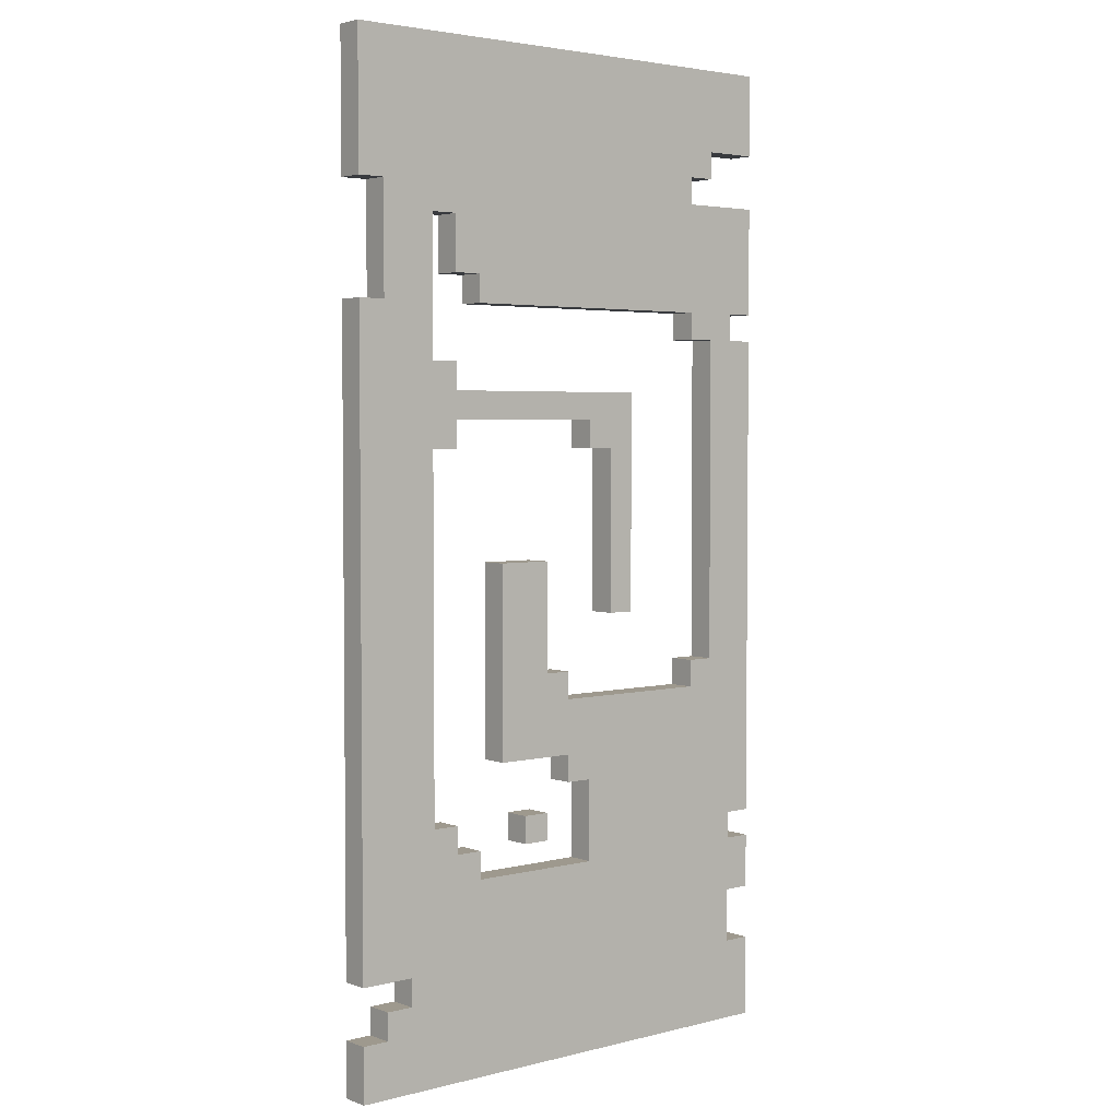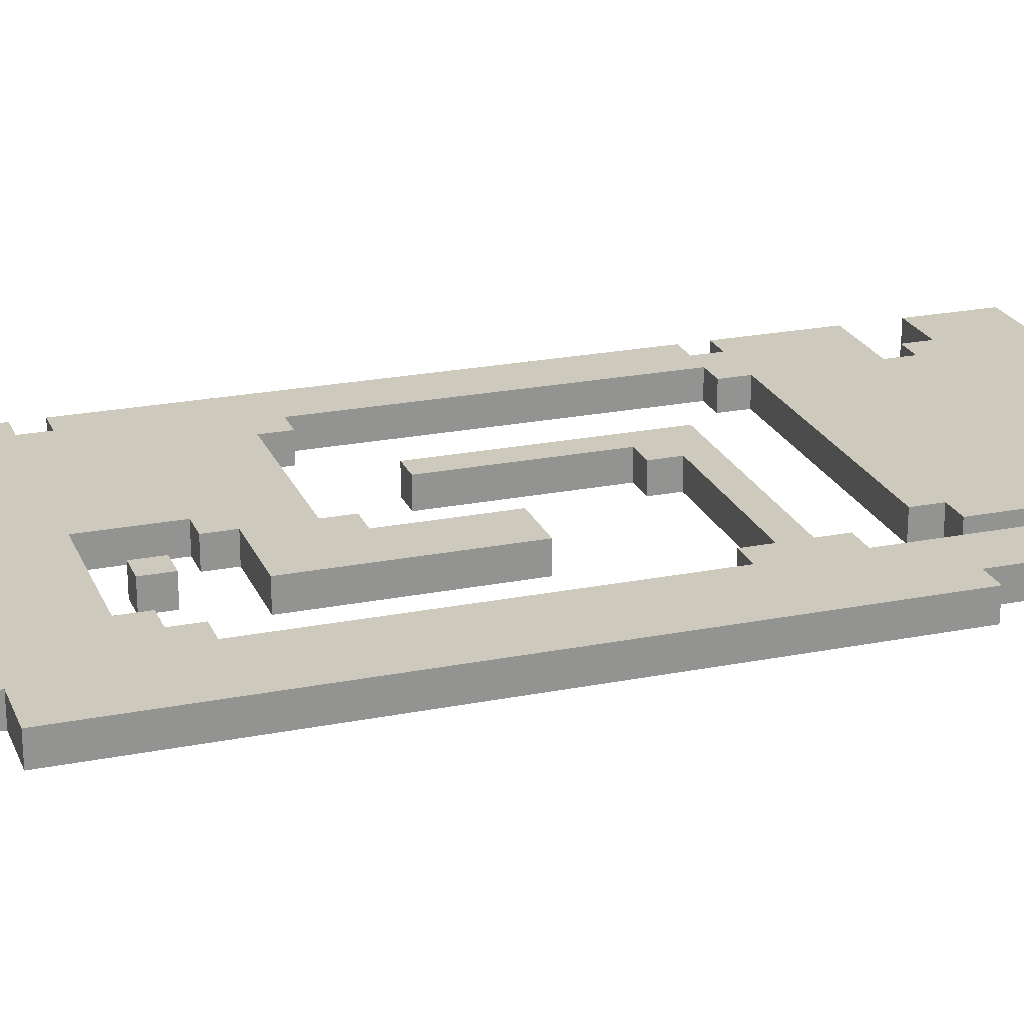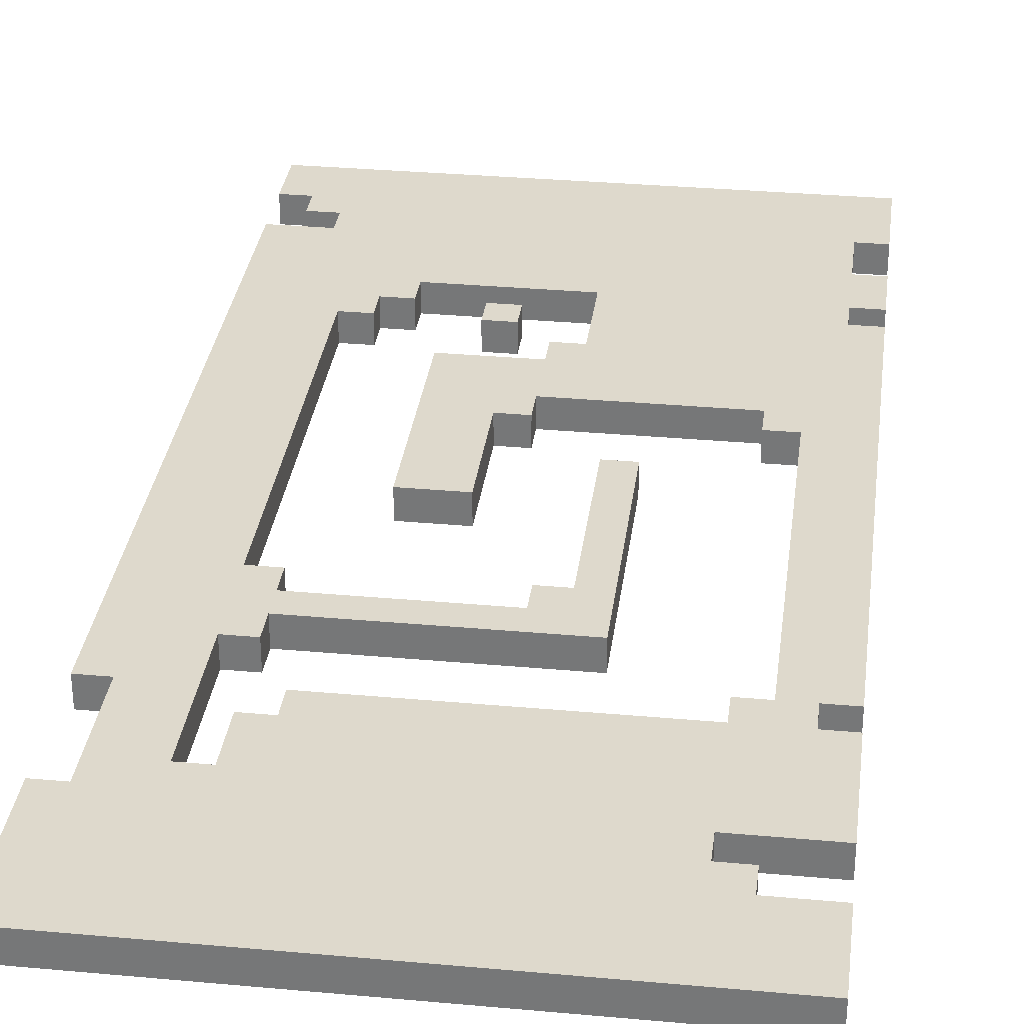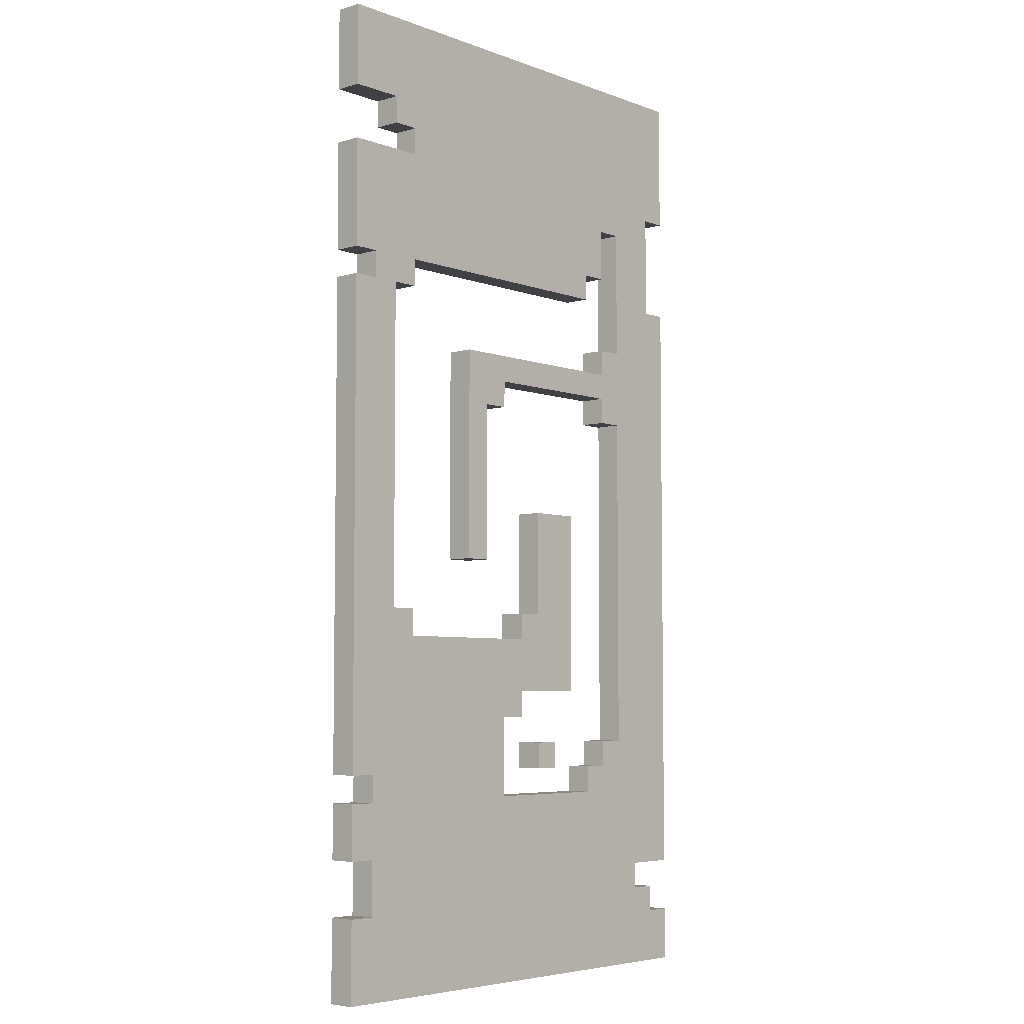
<metadata>
{"format":"obj","ext":"obj","renderer":"f3d","projection":"perspective","resolution":1024,"background":"white","views":[{"elev":3.5,"azim":-40.0,"up":"+Z"},{"elev":22.7,"azim":-108.8,"up":"+Y"},{"elev":31.9,"azim":7.3,"up":"+Y"},{"elev":-5.4,"azim":131.7,"up":"+Z"}]}
</metadata>
<code>
o
v -0.9 0 1.8
v -0.9 0 1.3
v -0.9 0 0.9
v -0.9 0 -1.4
v -0.9 0 -1.6
v -0.9 0 -1.8
v -0.9 0.1 1.8
v -0.9 0.1 1.3
v -0.9 0.1 0.9
v -0.9 0.1 -1.4
v -0.9 0.1 -1.6
v -0.9 0.1 -1.8
v -0.8 0 1.3
v -0.8 0 0.9
v -0.8 0 -1.5
v -0.8 0 -1.6
v -0.8 0.1 1.3
v -0.8 0.1 0.9
v -0.8 0.1 -1.5
v -0.8 0.1 -1.6
v -0.7 0 -1.4
v -0.7 0 -1.5
v -0.7 0.1 -1.4
v -0.7 0.1 -1.5
v -0.5 0 1.2
v -0.5 0 1
v -0.5 0.1 1.2
v -0.5 0.1 1
v -0.4 0 1
v -0.4 0 0.9
v -0.4 0.1 1
v -0.4 0.1 0.9
v -0.3 0 1.192e-07
v -0.3 0 -0.7
v -0.3 0.1 1.192e-07
v -0.3 0.1 -0.7
v -0.2 0 -0.9
v -0.2 0 -1
v -0.2 0.1 -0.9
v -0.2 0.1 -1
v 0 0 -0.7
v 0 0 -0.8
v 0 0.1 -0.7
v 0 0.1 -0.8
v 0.1 0 0.5
v 0.1 0 0.4
v 0.1 0 -0.8
v 0.1 0 -1.1
v 0.1 0.1 0.5
v 0.1 0.1 0.4
v 0.1 0.1 -0.8
v 0.1 0.1 -1.1
v 0.2 0 0.4
v 0.2 0 -0.2
v 0.2 0.1 0.4
v 0.2 0.1 -0.2
v 0.6 0 0.9
v 0.6 0 0.8
v 0.6 0 -0.4
v 0.6 0 -0.5
v 0.6 0.1 0.9
v 0.6 0.1 0.8
v 0.6 0.1 -0.4
v 0.6 0.1 -0.5
v 0.7 0 0.8
v 0.7 0 -0.4
v 0.7 0.1 0.8
v 0.7 0.1 -0.4
v -0.6 0 1.2
v -0.6 0 0.7
v -0.6 0 0.4
v -0.6 0 -0.9
v -0.6 0.1 1.2
v -0.6 0.1 0.7
v -0.6 0.1 0.4
v -0.6 0.1 -0.9
v -0.5 0 0.7
v -0.5 0 0.6
v -0.5 0 0.5
v -0.5 0 0.4
v -0.5 0 -0.9
v -0.5 0 -1
v -0.5 0.1 0.7
v -0.5 0.1 0.6
v -0.5 0.1 0.5
v -0.5 0.1 0.4
v -0.5 0.1 -0.9
v -0.5 0.1 -1
v -0.4 0 -1
v -0.4 0 -1.1
v -0.4 0.1 -1
v -0.4 0.1 -1.1
v -0.1 0 1.192e-07
v -0.1 0 -0.4
v -0.1 0 -0.9
v -0.1 0 -1
v -0.1 0.1 1.192e-07
v -0.1 0.1 -0.4
v -0.1 0.1 -0.9
v -0.1 0.1 -1
v 0 0 -0.4
v 0 0 -0.5
v 0 0.1 -0.4
v 0 0.1 -0.5
v 0.3 0 0.6
v 0.3 0 -0.2
v 0.3 0.1 0.6
v 0.3 0.1 -0.2
v 0.6 0 1.4
v 0.6 0 1.3
v 0.6 0.1 1.4
v 0.6 0.1 1.3
v 0.7 0 1.5
v 0.7 0 1.4
v 0.7 0.1 1.5
v 0.7 0.1 1.4
v 0.8 0 0.9
v 0.8 0 0.8
v 0.8 0 -1
v 0.8 0 -1.1
v 0.8 0 -1.3
v 0.8 0 -1.5
v 0.8 0.1 0.9
v 0.8 0.1 0.8
v 0.8 0.1 -1
v 0.8 0.1 -1.1
v 0.8 0.1 -1.3
v 0.8 0.1 -1.5
v 0.9 0 1.8
v 0.9 0 1.5
v 0.9 0 1.3
v 0.9 0 0.9
v 0.9 0 0.8
v 0.9 0 -1
v 0.9 0 -1.1
v 0.9 0 -1.3
v 0.9 0 -1.5
v 0.9 0 -1.8
v 0.9 0.1 1.8
v 0.9 0.1 1.5
v 0.9 0.1 1.3
v 0.9 0.1 0.9
v 0.9 0.1 0.8
v 0.9 0.1 -1
v 0.9 0.1 -1.1
v 0.9 0.1 -1.3
v 0.9 0.1 -1.5
v 0.9 0.1 -1.8
v -0.9 0 1.8
v -0.9 0.1 1.8
v 0.9 0 1.8
v 0.9 0.1 1.8
v 0.6 0 1.3
v 0.6 0.1 1.3
v 0.9 0 1.3
v 0.9 0.1 1.3
v -0.9 0 0.9
v -0.9 0.1 0.9
v -0.8 0 0.9
v -0.8 0.1 0.9
v 0.8 0 0.8
v 0.8 0.1 0.8
v 0.9 0 0.8
v 0.9 0.1 0.8
v -0.6 0 0.7
v -0.6 0.1 0.7
v -0.5 0 0.7
v -0.5 0.1 0.7
v -0.5 0 0.6
v -0.5 0.1 0.6
v 0.3 0 0.6
v 0.3 0.1 0.6
v -0.3 0 1.192e-07
v -0.3 0.1 1.192e-07
v -0.1 0 1.192e-07
v -0.1 0.1 1.192e-07
v -0.1 0 -0.4
v -0.1 0.1 -0.4
v 0 0 -0.4
v 0 0.1 -0.4
v 0.6 0 -0.4
v 0.6 0.1 -0.4
v 0.7 0 -0.4
v 0.7 0.1 -0.4
v 0 0 -0.5
v 0 0.1 -0.5
v 0.6 0 -0.5
v 0.6 0.1 -0.5
v -0.6 0 -0.9
v -0.6 0.1 -0.9
v -0.5 0 -0.9
v -0.5 0.1 -0.9
v -0.2 0 -0.9
v -0.2 0.1 -0.9
v -0.1 0 -0.9
v -0.1 0.1 -0.9
v -0.5 0 -1
v -0.5 0.1 -1
v -0.4 0 -1
v -0.4 0.1 -1
v -0.4 0 -1.1
v -0.4 0.1 -1.1
v 0.1 0 -1.1
v 0.1 0.1 -1.1
v 0.8 0 -1.1
v 0.8 0.1 -1.1
v 0.9 0 -1.1
v 0.9 0.1 -1.1
v -0.8 0 -1.5
v -0.8 0.1 -1.5
v -0.7 0 -1.5
v -0.7 0.1 -1.5
v 0.8 0 -1.5
v 0.8 0.1 -1.5
v 0.9 0 -1.5
v 0.9 0.1 -1.5
v -0.9 0 -1.6
v -0.9 0.1 -1.6
v -0.8 0 -1.6
v -0.8 0.1 -1.6
v 0.7 0 1.5
v 0.7 0.1 1.5
v 0.9 0 1.5
v 0.9 0.1 1.5
v 0.6 0 1.4
v 0.6 0.1 1.4
v 0.7 0 1.4
v 0.7 0.1 1.4
v -0.9 0 1.3
v -0.9 0.1 1.3
v -0.8 0 1.3
v -0.8 0.1 1.3
v -0.6 0 1.2
v -0.6 0.1 1.2
v -0.5 0 1.2
v -0.5 0.1 1.2
v -0.5 0 1
v -0.5 0.1 1
v -0.4 0 1
v -0.4 0.1 1
v -0.4 0 0.9
v -0.4 0.1 0.9
v 0.6 0 0.9
v 0.6 0.1 0.9
v 0.8 0 0.9
v 0.8 0.1 0.9
v 0.9 0 0.9
v 0.9 0.1 0.9
v 0.6 0 0.8
v 0.6 0.1 0.8
v 0.7 0 0.8
v 0.7 0.1 0.8
v -0.5 0 0.5
v -0.5 0.1 0.5
v 0.1 0 0.5
v 0.1 0.1 0.5
v -0.6 0 0.4
v -0.6 0.1 0.4
v -0.5 0 0.4
v -0.5 0.1 0.4
v 0.1 0 0.4
v 0.1 0.1 0.4
v 0.2 0 0.4
v 0.2 0.1 0.4
v 0.2 0 -0.2
v 0.2 0.1 -0.2
v 0.3 0 -0.2
v 0.3 0.1 -0.2
v -0.3 0 -0.7
v -0.3 0.1 -0.7
v 0 0 -0.7
v 0 0.1 -0.7
v 0 0 -0.8
v 0 0.1 -0.8
v 0.1 0 -0.8
v 0.1 0.1 -0.8
v -0.2 0 -1
v -0.2 0.1 -1
v -0.1 0 -1
v -0.1 0.1 -1
v 0.8 0 -1
v 0.8 0.1 -1
v 0.9 0 -1
v 0.9 0.1 -1
v 0.8 0 -1.3
v 0.8 0.1 -1.3
v 0.9 0 -1.3
v 0.9 0.1 -1.3
v -0.9 0 -1.4
v -0.9 0.1 -1.4
v -0.7 0 -1.4
v -0.7 0.1 -1.4
v -0.9 0 -1.8
v -0.9 0.1 -1.8
v 0.9 0 -1.8
v 0.9 0.1 -1.8
v -0.9 0 1.8
v 0.9 0 1.8
v 0.7 0 1.5
v 0.9 0 1.5
v 0.6 0 1.4
v 0.7 0 1.4
v -0.9 0 1.3
v -0.8 0 1.3
v 0.6 0 1.3
v 0.9 0 1.3
v -0.6 0 1.2
v -0.5 0 1.2
v -0.5 0 1
v -0.4 0 1
v -0.9 0 0.9
v -0.8 0 0.9
v -0.4 0 0.9
v 0.6 0 0.9
v 0.8 0 0.9
v 0.9 0 0.9
v 0.6 0 0.8
v 0.7 0 0.8
v 0.8 0 0.8
v 0.9 0 0.8
v -0.6 0 0.7
v -0.5 0 0.7
v -0.5 0 0.6
v 0.3 0 0.6
v -0.5 0 0.5
v 0.1 0 0.5
v -0.6 0 0.4
v -0.5 0 0.4
v 0.1 0 0.4
v 0.2 0 0.4
v -0.3 0 1.192e-07
v -0.1 0 1.192e-07
v 0.2 0 -0.2
v 0.3 0 -0.2
v -0.1 0 -0.4
v 0 0 -0.4
v 0.6 0 -0.4
v 0.7 0 -0.4
v 0 0 -0.5
v 0.6 0 -0.5
v -0.3 0 -0.7
v 0 0 -0.7
v 0 0 -0.8
v 0.1 0 -0.8
v -0.6 0 -0.9
v -0.5 0 -0.9
v -0.2 0 -0.9
v -0.1 0 -0.9
v -0.5 0 -1
v -0.4 0 -1
v -0.2 0 -1
v -0.1 0 -1
v 0.8 0 -1
v 0.9 0 -1
v -0.4 0 -1.1
v 0.1 0 -1.1
v 0.8 0 -1.1
v 0.9 0 -1.1
v 0.8 0 -1.3
v 0.9 0 -1.3
v -0.9 0 -1.4
v -0.7 0 -1.4
v -0.8 0 -1.5
v -0.7 0 -1.5
v 0.8 0 -1.5
v 0.9 0 -1.5
v -0.9 0 -1.6
v -0.8 0 -1.6
v -0.9 0 -1.8
v 0.9 0 -1.8
v -0.9 0.1 1.8
v 0.9 0.1 1.8
v 0.7 0.1 1.5
v 0.9 0.1 1.5
v 0.6 0.1 1.4
v 0.7 0.1 1.4
v -0.9 0.1 1.3
v -0.8 0.1 1.3
v 0.6 0.1 1.3
v 0.9 0.1 1.3
v -0.6 0.1 1.2
v -0.5 0.1 1.2
v -0.5 0.1 1
v -0.4 0.1 1
v -0.9 0.1 0.9
v -0.8 0.1 0.9
v -0.4 0.1 0.9
v 0.6 0.1 0.9
v 0.8 0.1 0.9
v 0.9 0.1 0.9
v 0.6 0.1 0.8
v 0.7 0.1 0.8
v 0.8 0.1 0.8
v 0.9 0.1 0.8
v -0.6 0.1 0.7
v -0.5 0.1 0.7
v -0.5 0.1 0.6
v 0.3 0.1 0.6
v -0.5 0.1 0.5
v 0.1 0.1 0.5
v -0.6 0.1 0.4
v -0.5 0.1 0.4
v 0.1 0.1 0.4
v 0.2 0.1 0.4
v -0.3 0.1 1.192e-07
v -0.1 0.1 1.192e-07
v 0.2 0.1 -0.2
v 0.3 0.1 -0.2
v -0.1 0.1 -0.4
v 0 0.1 -0.4
v 0.6 0.1 -0.4
v 0.7 0.1 -0.4
v 0 0.1 -0.5
v 0.6 0.1 -0.5
v -0.3 0.1 -0.7
v 0 0.1 -0.7
v 0 0.1 -0.8
v 0.1 0.1 -0.8
v -0.6 0.1 -0.9
v -0.5 0.1 -0.9
v -0.2 0.1 -0.9
v -0.1 0.1 -0.9
v -0.5 0.1 -1
v -0.4 0.1 -1
v -0.2 0.1 -1
v -0.1 0.1 -1
v 0.8 0.1 -1
v 0.9 0.1 -1
v -0.4 0.1 -1.1
v 0.1 0.1 -1.1
v 0.8 0.1 -1.1
v 0.9 0.1 -1.1
v 0.8 0.1 -1.3
v 0.9 0.1 -1.3
v -0.9 0.1 -1.4
v -0.7 0.1 -1.4
v -0.8 0.1 -1.5
v -0.7 0.1 -1.5
v 0.8 0.1 -1.5
v 0.9 0.1 -1.5
v -0.9 0.1 -1.6
v -0.8 0.1 -1.6
v -0.9 0.1 -1.8
v 0.9 0.1 -1.8
f 7 2 1
f 8 2 7
f 9 4 3
f 10 4 9
f 11 6 5
f 12 6 11
f 17 14 13
f 18 14 17
f 19 16 15
f 20 16 19
f 23 22 21
f 24 22 23
f 27 26 25
f 28 26 27
f 31 30 29
f 32 30 31
f 35 34 33
f 36 34 35
f 39 38 37
f 40 38 39
f 43 42 41
f 44 42 43
f 49 46 45
f 50 46 49
f 51 48 47
f 52 48 51
f 55 54 53
f 56 54 55
f 61 58 57
f 62 58 61
f 63 60 59
f 64 60 63
f 67 66 65
f 68 66 67
f 69 70 73
f 73 70 74
f 71 72 75
f 75 72 76
f 77 78 83
f 83 78 84
f 79 80 85
f 85 80 86
f 81 82 87
f 87 82 88
f 89 90 91
f 91 90 92
f 93 94 97
f 97 94 98
f 95 96 99
f 99 96 100
f 101 102 103
f 103 102 104
f 105 106 107
f 107 106 108
f 109 110 111
f 111 110 112
f 113 114 115
f 115 114 116
f 117 118 123
f 123 118 124
f 119 120 125
f 125 120 126
f 121 122 127
f 127 122 128
f 129 130 139
f 139 130 140
f 131 132 141
f 141 132 142
f 133 134 143
f 143 134 144
f 135 136 145
f 145 136 146
f 137 138 147
f 147 138 148
f 151 150 149
f 152 150 151
f 155 154 153
f 156 154 155
f 159 158 157
f 160 158 159
f 163 162 161
f 164 162 163
f 167 166 165
f 168 166 167
f 171 170 169
f 172 170 171
f 175 174 173
f 176 174 175
f 179 178 177
f 180 178 179
f 183 182 181
f 184 182 183
f 187 186 185
f 188 186 187
f 191 190 189
f 192 190 191
f 195 194 193
f 196 194 195
f 199 198 197
f 200 198 199
f 203 202 201
f 204 202 203
f 207 206 205
f 208 206 207
f 211 210 209
f 212 210 211
f 215 214 213
f 216 214 215
f 219 218 217
f 220 218 219
f 221 222 223
f 223 222 224
f 225 226 227
f 227 226 228
f 229 230 231
f 231 230 232
f 233 234 235
f 235 234 236
f 237 238 239
f 239 238 240
f 241 242 243
f 243 242 244
f 245 246 247
f 247 246 248
f 249 250 251
f 251 250 252
f 253 254 255
f 255 254 256
f 257 258 259
f 259 258 260
f 261 262 263
f 263 262 264
f 265 266 267
f 267 266 268
f 269 270 271
f 271 270 272
f 273 274 275
f 275 274 276
f 277 278 279
f 279 278 280
f 281 282 283
f 283 282 284
f 285 286 287
f 287 286 288
f 289 290 291
f 291 290 292
f 293 294 295
f 295 294 296
f 299 298 297
f 300 298 299
f 301 299 297
f 302 299 301
f 303 301 297
f 304 301 303
f 305 301 304
f 307 305 304
f 307 306 305
f 308 306 307
f 309 306 308
f 310 306 309
f 312 307 304
f 313 306 310
f 314 306 313
f 315 306 314
f 316 306 315
f 317 315 314
f 318 315 317
f 319 315 318
f 321 312 311
f 321 307 312
f 323 322 321
f 325 323 321
f 325 324 323
f 326 324 325
f 327 321 311
f 327 325 321
f 328 325 327
f 329 324 326
f 330 324 329
f 333 324 330
f 334 324 333
f 335 332 331
f 338 320 319
f 338 319 318
f 339 336 335
f 340 338 337
f 341 335 331
f 341 340 339
f 341 339 335
f 342 340 341
f 343 340 342
f 344 340 343
f 345 327 311
f 349 346 345
f 351 348 347
f 352 348 351
f 353 338 340
f 353 340 344
f 353 320 338
f 354 320 353
f 355 350 349
f 356 353 344
f 357 353 356
f 359 356 355
f 359 358 357
f 359 357 356
f 360 358 359
f 361 349 345
f 361 345 311
f 361 359 355
f 361 355 349
f 362 359 361
f 364 359 362
f 365 359 364
f 368 364 363
f 368 366 365
f 368 365 364
f 369 368 367
f 370 366 368
f 370 368 369
f 371 372 373
f 373 372 374
f 371 373 375
f 375 373 376
f 371 375 377
f 377 375 378
f 378 375 379
f 378 379 381
f 379 380 381
f 381 380 382
f 382 380 383
f 383 380 384
f 378 381 386
f 384 380 387
f 387 380 388
f 388 380 389
f 389 380 390
f 388 389 391
f 391 389 392
f 392 389 393
f 385 386 395
f 386 381 395
f 395 396 397
f 395 397 399
f 397 398 399
f 399 398 400
f 385 395 401
f 395 399 401
f 401 399 402
f 400 398 403
f 403 398 404
f 404 398 407
f 407 398 408
f 405 406 409
f 393 394 412
f 392 393 412
f 409 410 413
f 411 412 414
f 405 409 415
f 413 414 415
f 409 413 415
f 415 414 416
f 416 414 417
f 417 414 418
f 385 401 419
f 419 420 423
f 421 422 425
f 425 422 426
f 414 412 427
f 418 414 427
f 412 394 427
f 427 394 428
f 423 424 429
f 418 427 430
f 430 427 431
f 429 430 433
f 431 432 433
f 430 431 433
f 433 432 434
f 419 423 435
f 385 419 435
f 429 433 435
f 423 429 435
f 435 433 436
f 436 433 438
f 438 433 439
f 437 438 442
f 439 440 442
f 438 439 442
f 441 442 443
f 442 440 444
f 443 442 444

</code>
